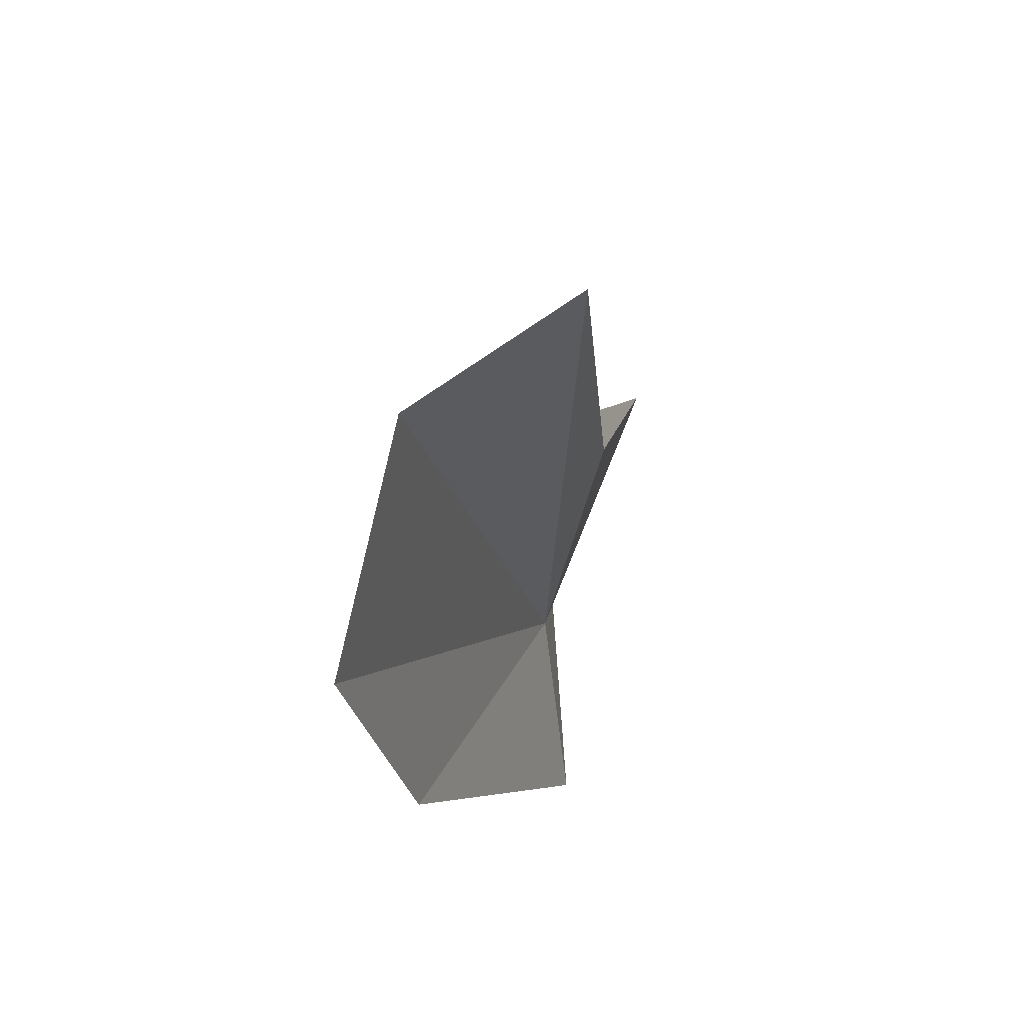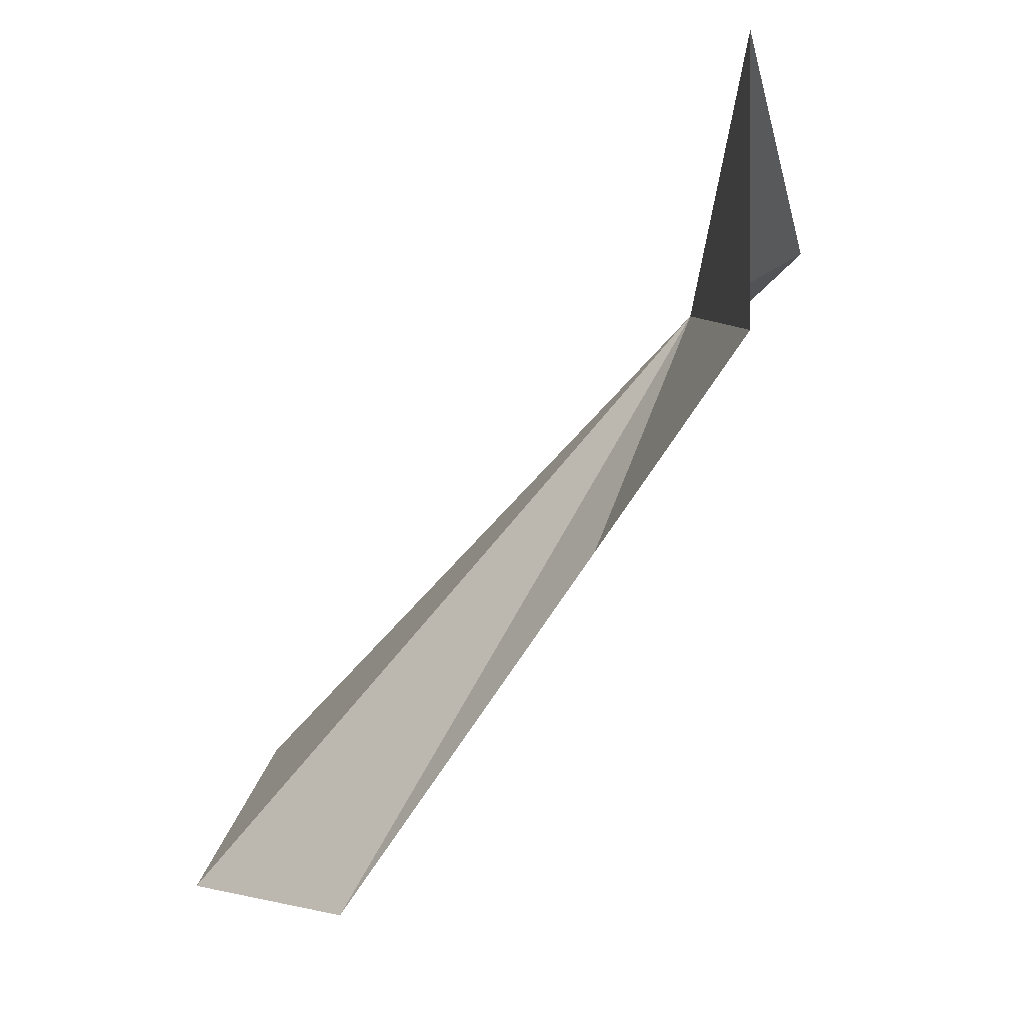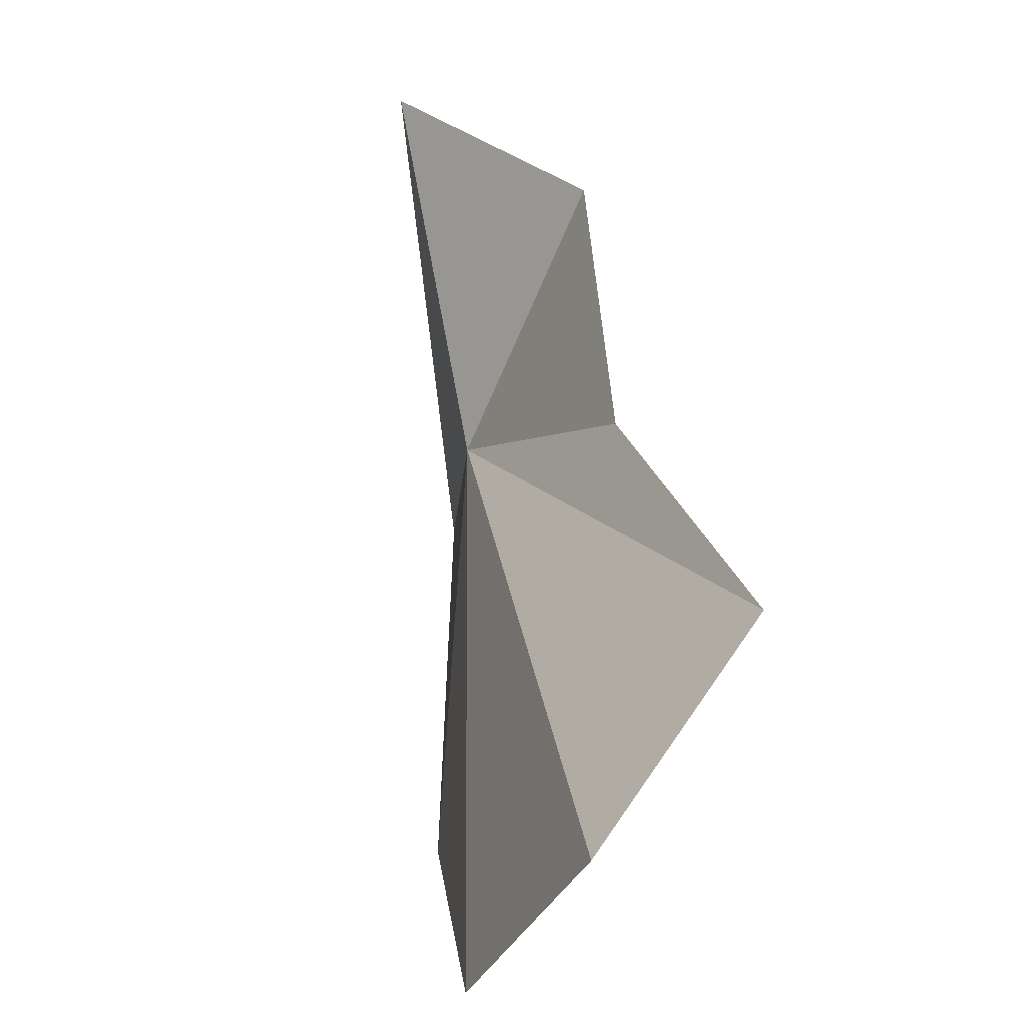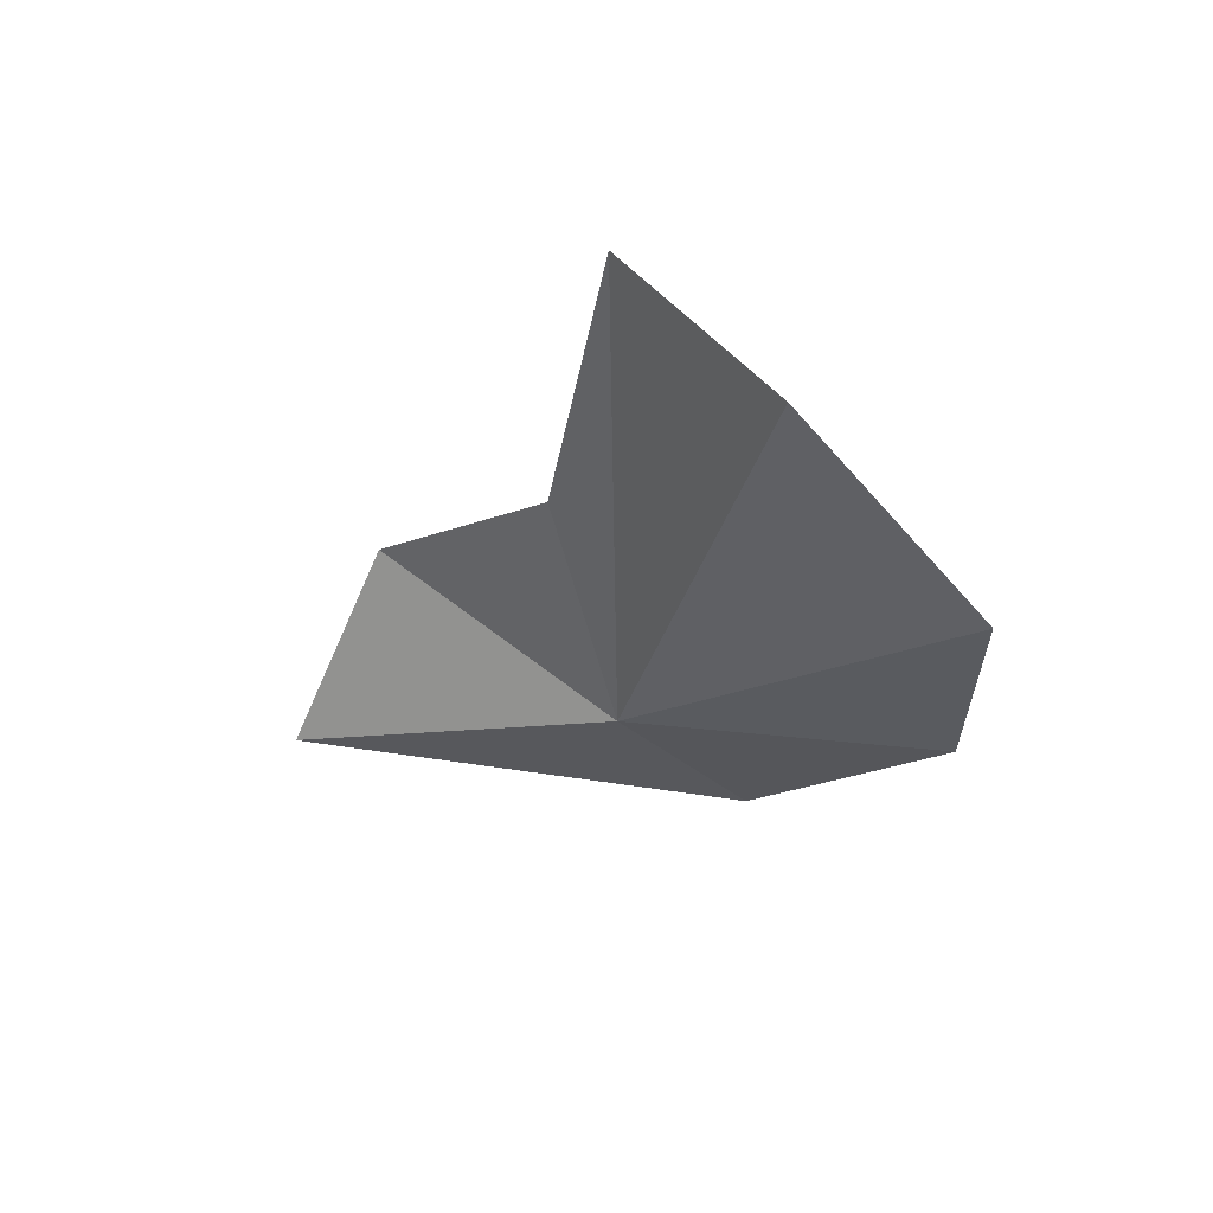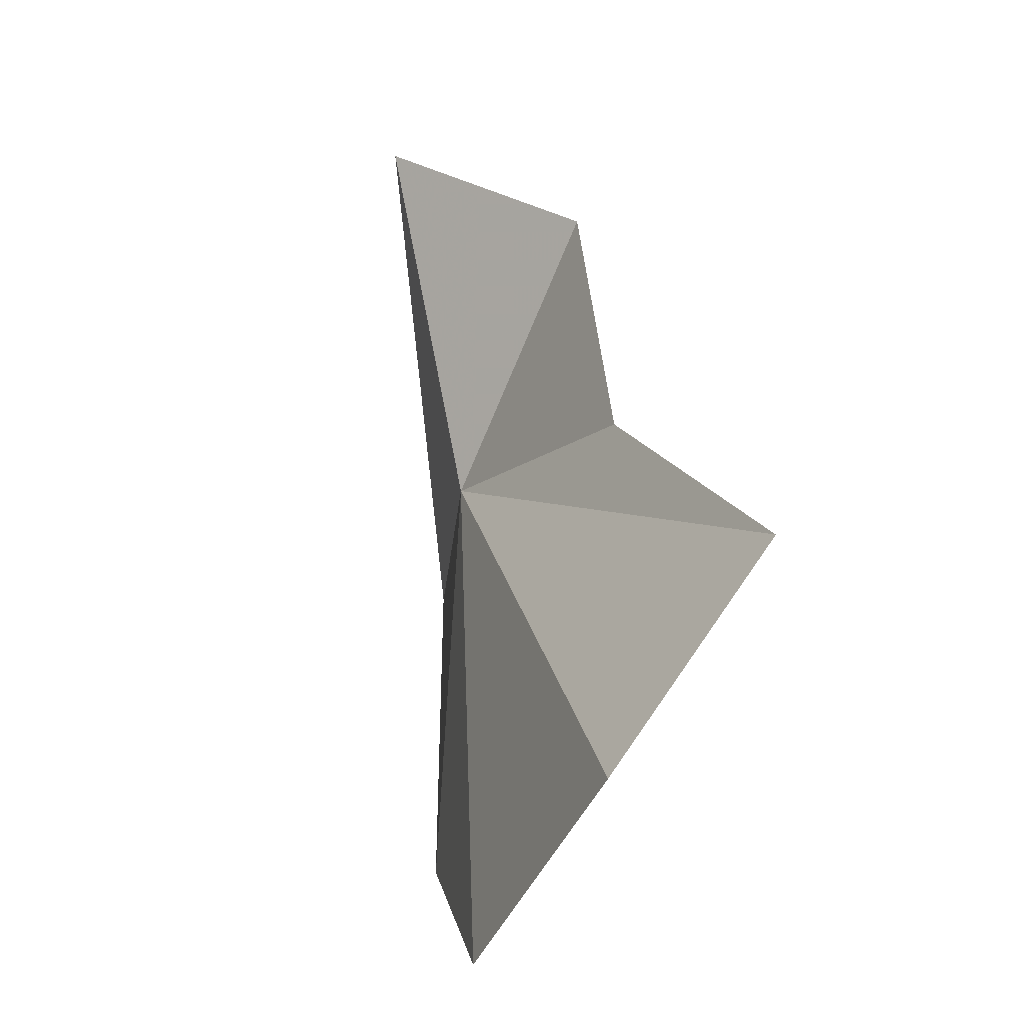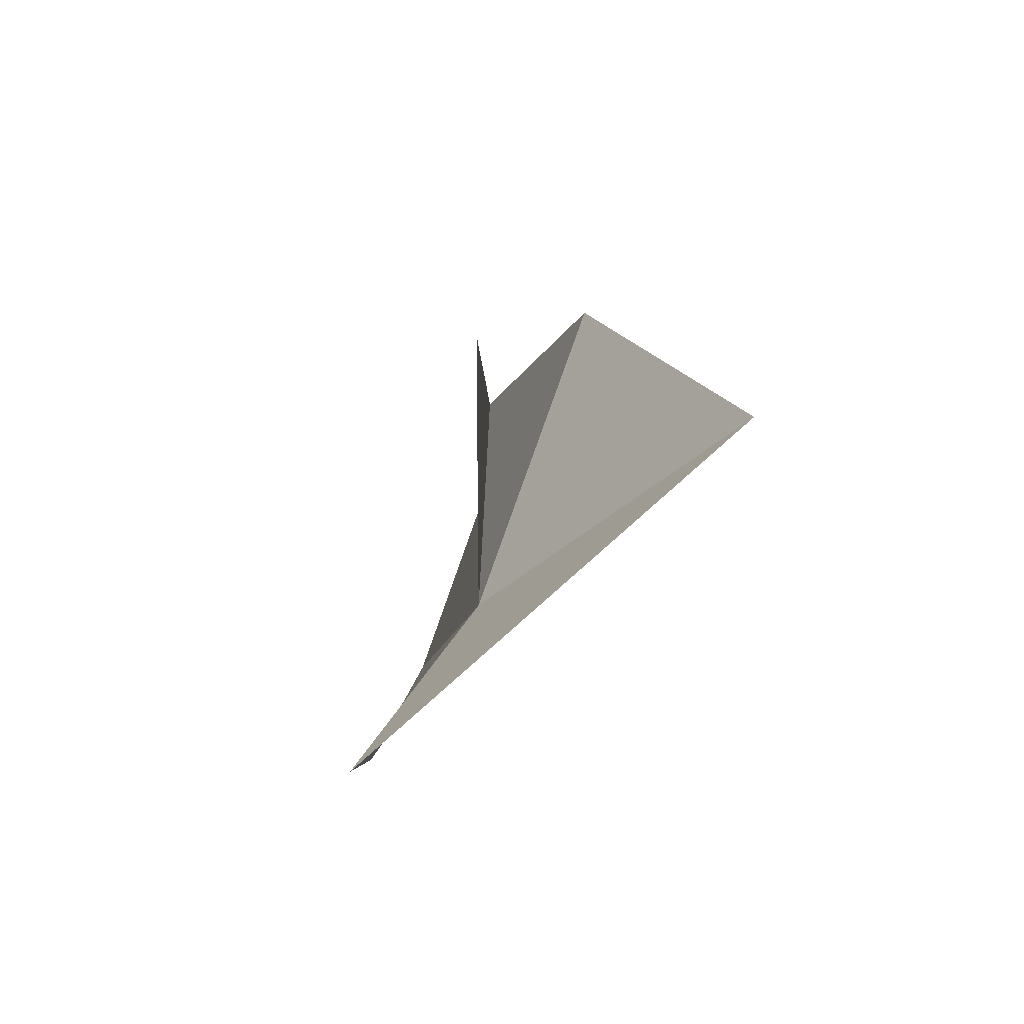
<metadata>
{"format":"obj","ext":"obj","renderer":"f3d","projection":"perspective","resolution":1024,"background":"white","views":[{"elev":59.5,"azim":-174.8,"up":"+Y"},{"elev":71.9,"azim":-148.2,"up":"+Z"},{"elev":14.9,"azim":160.8,"up":"+Z"},{"elev":54.2,"azim":103.2,"up":"+Y"},{"elev":5.3,"azim":159.3,"up":"+Z"},{"elev":-63.8,"azim":-39.0,"up":"+Y"}]}
</metadata>
<code>
v 89.8 70.07 5.972
v 90.25 68.66 10.54
v 89.27 67.8 4.188
v 89.07 73.66 7.052
v 89.41 78.67 6.188
v 91.45 79.1 3.884
v 91.19 73.07 1.516
v 88.61 71.32 9.584
v 92.05 76.81 1.452
f 1 2 3
f 1 5 4
f 1 6 5
f 1 3 7
f 1 4 8
f 1 9 6
f 1 7 9
f 1 8 2

</code>
